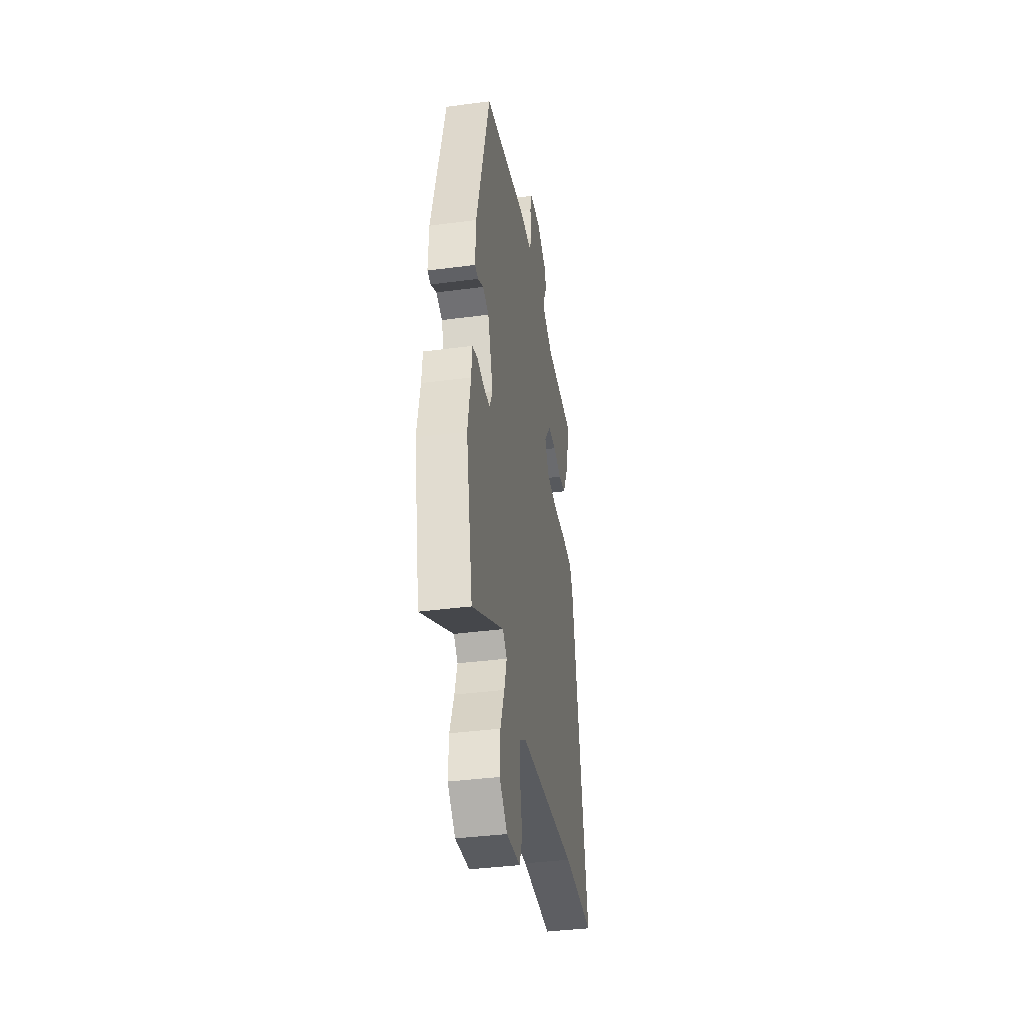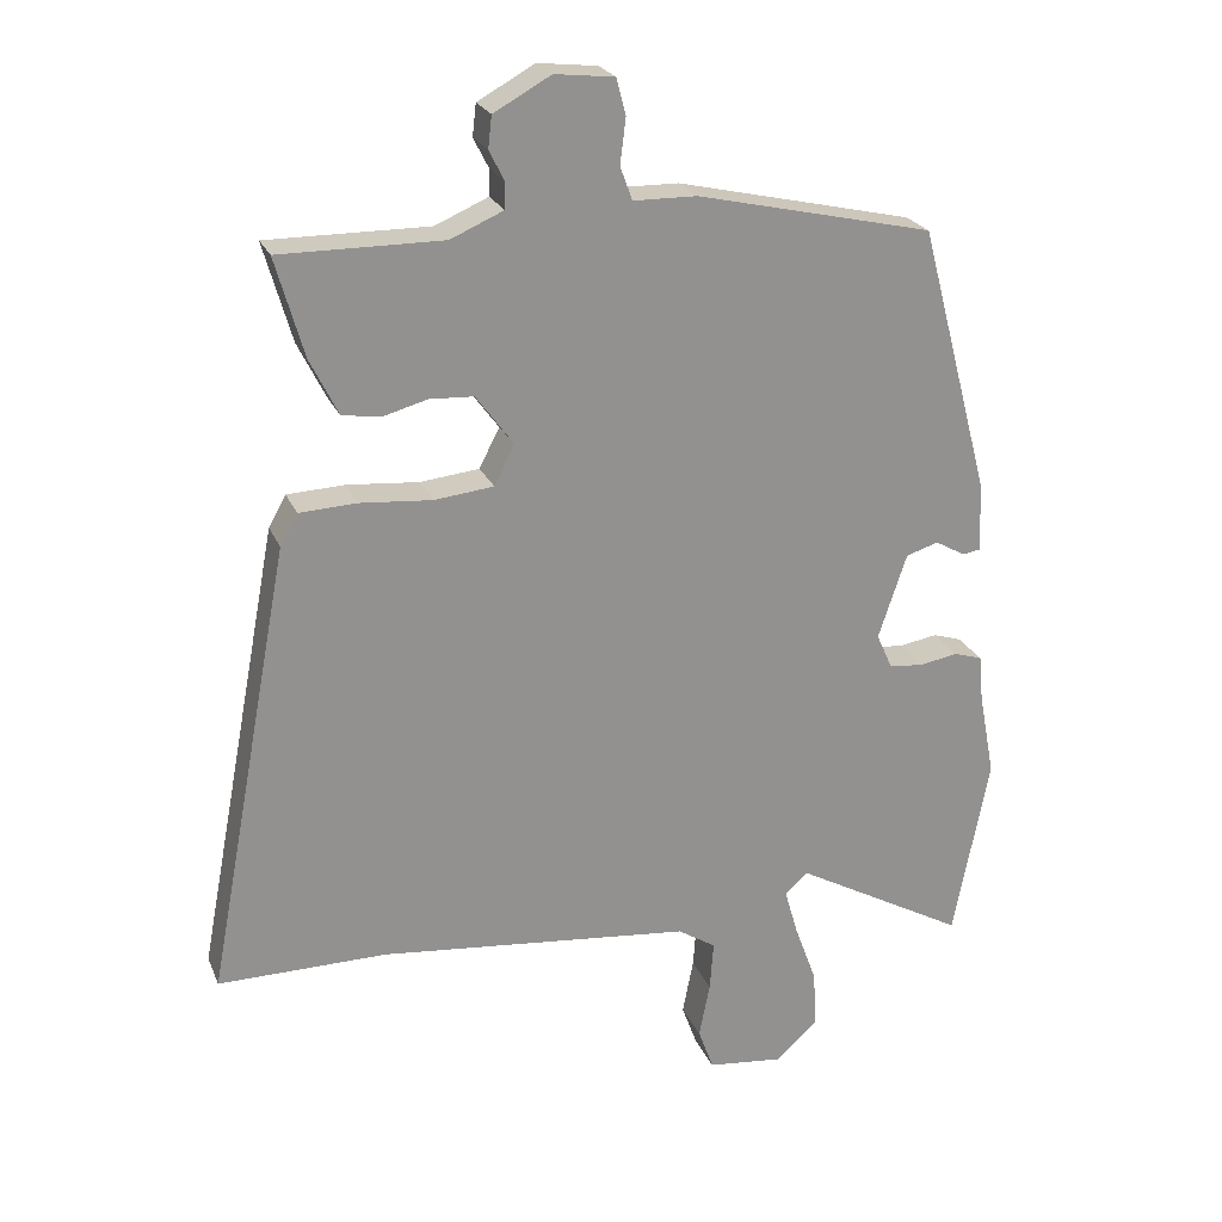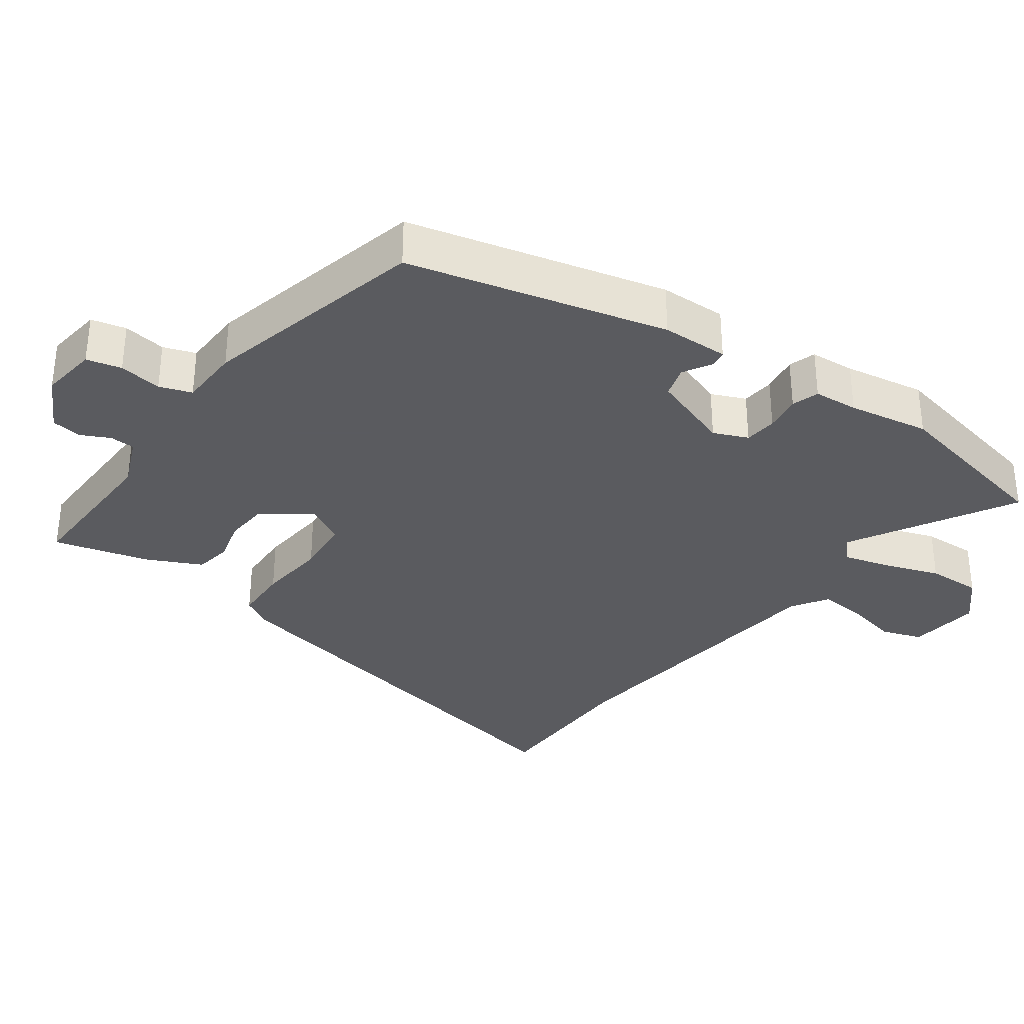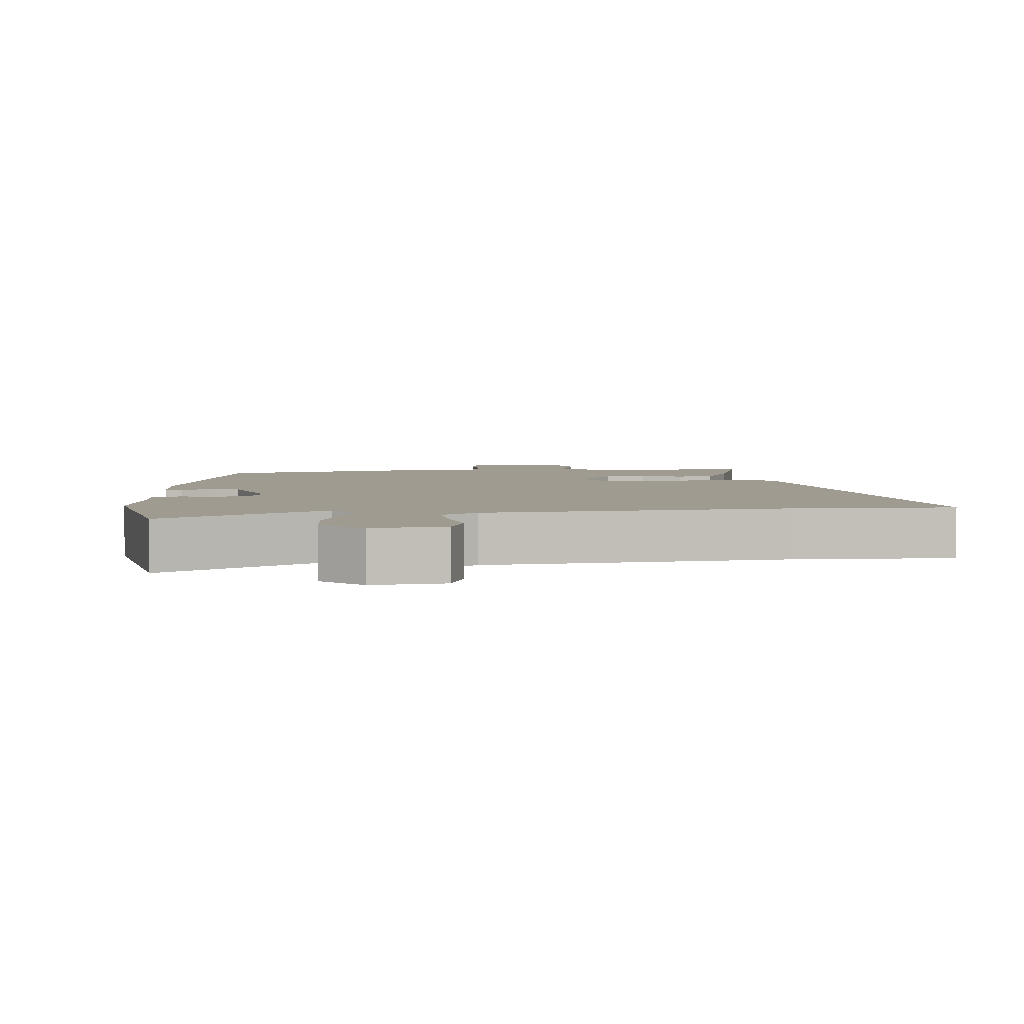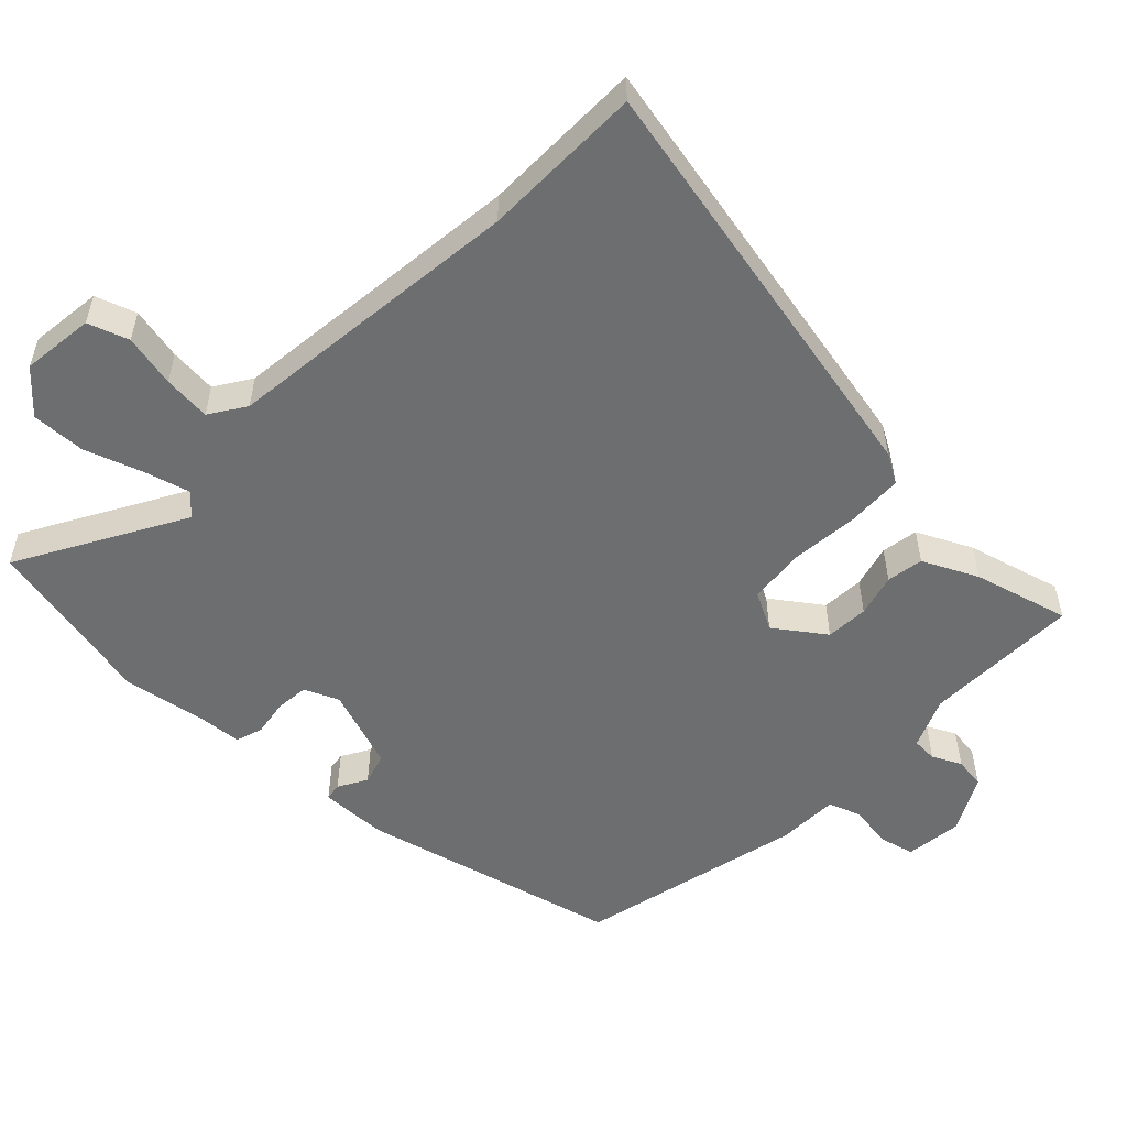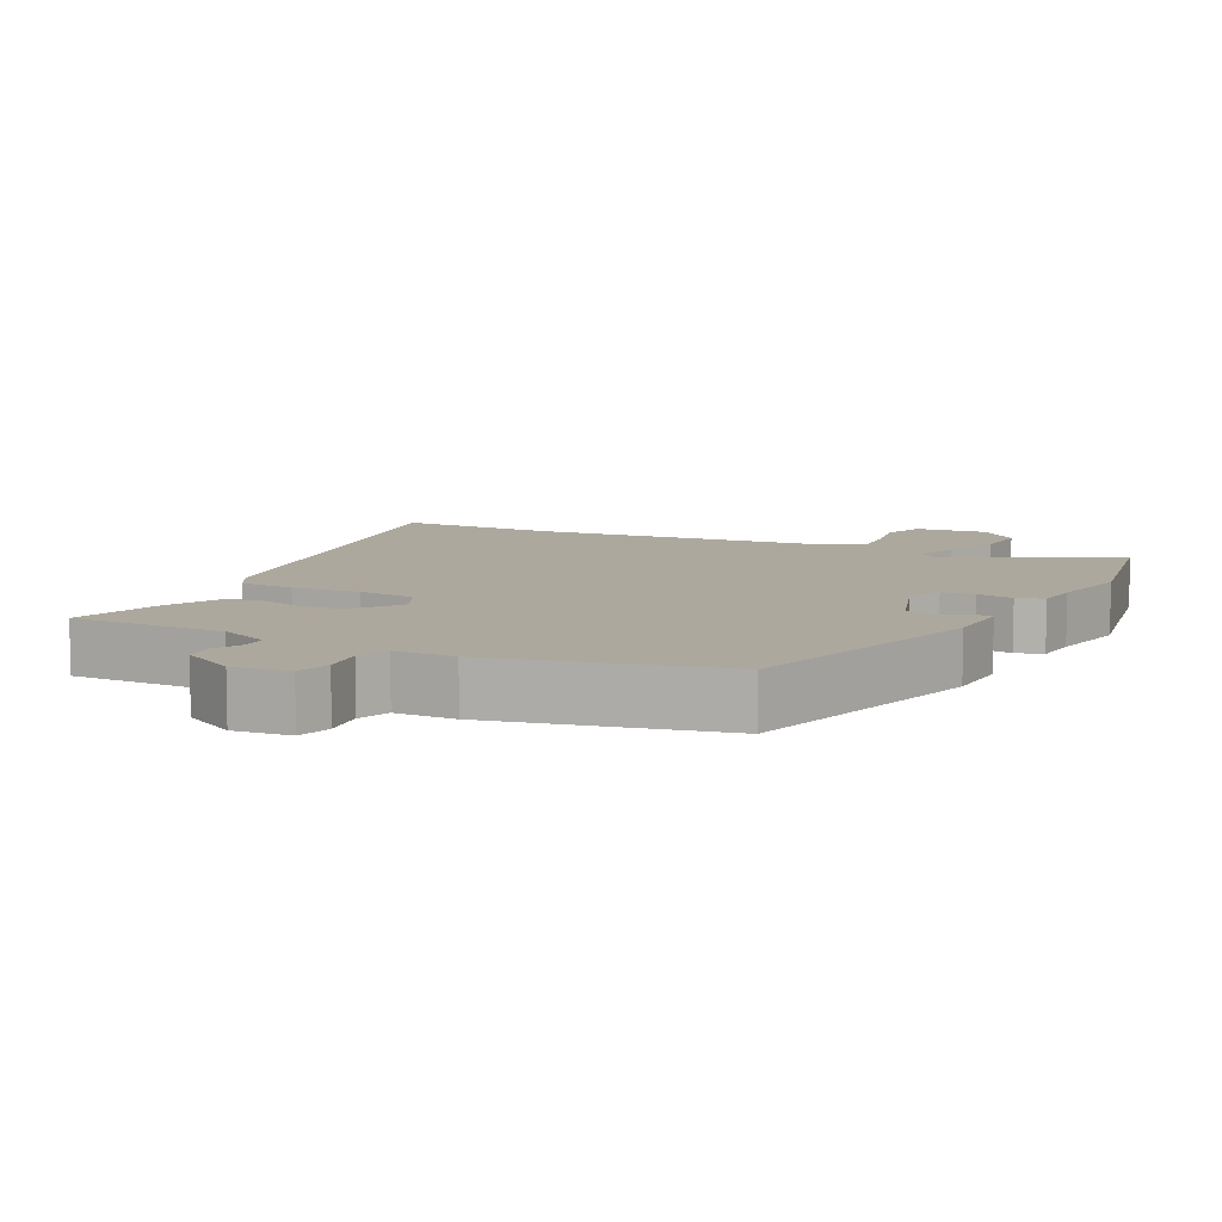
<metadata>
{"format":"obj","ext":"obj","renderer":"f3d","projection":"perspective","resolution":1024,"background":"white","views":[{"elev":-38.3,"azim":99.5,"up":"+Z"},{"elev":23.2,"azim":-18.6,"up":"+Z"},{"elev":-33.5,"azim":53.2,"up":"+Y"},{"elev":4.1,"azim":174.6,"up":"+Y"},{"elev":-54.2,"azim":-134.7,"up":"+Y"},{"elev":8.7,"azim":26.9,"up":"+Y"}]}
</metadata>
<code>
v 0.386 0.07 0.455
v 0.484 0.07 0.085
v 0.488 0.07 -0.011
v 0.463 0.07 -0.015
v 0.422 0.07 0.008
v 0.377 0.07 -0.006
v 0.338 0.07 -0.123
v 0.36 0.07 -0.172
v 0.407 0.07 -0.176
v 0.46 0.07 -0.167
v 0.499 0.07 -0.179
v 0.505 0.07 -0.243
v 0.527 0.07 -0.359
v 0.478 0.07 -0.611
v 0.241 0.07 -0.481
v 0.21 0.07 -0.51
v 0.229 0.07 -0.575
v 0.259 0.07 -0.657
v 0.263 0.07 -0.735
v 0.205 0.07 -0.788
v 0.101 0.07 -0.777
v 0.08 0.07 -0.719
v 0.095 0.07 -0.643
v 0.1 0.07 -0.575
v 0.048 0.07 -0.542
v -0.383 0.07 -0.499
v -0.615 0.07 -0.501
v -0.499 0.07 0.119
v -0.475 0.07 0.162
v -0.396 0.07 0.166
v -0.297 0.07 0.158
v -0.215 0.07 0.167
v -0.187 0.07 0.222
v -0.239 0.07 0.292
v -0.3 0.07 0.295
v -0.361 0.07 0.278
v -0.414 0.07 0.286
v -0.453 0.07 0.364
v -0.492 0.07 0.5
v -0.268 0.07 0.499
v -0.195 0.07 0.531
v -0.194 0.07 0.567
v -0.215 0.07 0.608
v -0.21 0.07 0.652
v -0.131 0.07 0.696
v -0.049 0.07 0.687
v -0.036 0.07 0.637
v -0.044 0.07 0.575
v -0.027 0.07 0.529
v 0.06 0.07 0.528
v 0.386 0 0.455
v 0.484 0 0.085
v 0.488 0 -0.011
v 0.463 0 -0.015
v 0.422 0 0.008
v 0.377 0 -0.006
v 0.338 0 -0.123
v 0.36 0 -0.172
v 0.407 0 -0.176
v 0.46 0 -0.167
v 0.499 0 -0.179
v 0.505 0 -0.243
v 0.527 0 -0.359
v 0.478 0 -0.611
v 0.241 0 -0.481
v 0.21 0 -0.51
v 0.229 0 -0.575
v 0.259 0 -0.657
v 0.263 0 -0.735
v 0.205 0 -0.788
v 0.101 0 -0.777
v 0.08 0 -0.719
v 0.095 0 -0.643
v 0.1 0 -0.575
v 0.048 0 -0.542
v -0.383 0 -0.499
v -0.615 0 -0.501
v -0.499 0 0.119
v -0.475 0 0.162
v -0.396 0 0.166
v -0.297 0 0.158
v -0.215 0 0.167
v -0.187 0 0.222
v -0.239 0 0.292
v -0.3 0 0.295
v -0.361 0 0.278
v -0.414 0 0.286
v -0.453 0 0.364
v -0.492 0 0.5
v -0.268 0 0.499
v -0.195 0 0.531
v -0.194 0 0.567
v -0.215 0 0.608
v -0.21 0 0.652
v -0.131 0 0.696
v -0.049 0 0.687
v -0.036 0 0.637
v -0.044 0 0.575
v -0.027 0 0.529
v 0.06 0 0.528
f 49 50 1 2
f 45 46 47 48
f 45 48 49
f 42 43 44 45
f 41 42 45 49
f 40 41 49 2
f 35 36 37 38
f 34 35 38 39
f 28 29 30 31
f 26 27 28 31
f 25 26 31 32
f 24 25 32 33
f 20 21 22 23
f 20 23 24
f 17 18 19 20
f 16 17 20 24
f 15 16 24 33
f 12 13 14 15
f 9 10 11 12
f 8 9 12 15
f 7 8 15 33
f 2 3 4 5
f 2 5 6
f 34 39 40 2
f 6 7 33 34
f 2 6 34
f 52 51 100 99
f 98 97 96 95
f 99 98 95
f 95 94 93 92
f 99 95 92 91
f 52 99 91 90
f 88 87 86 85
f 89 88 85 84
f 81 80 79 78
f 81 78 77 76
f 82 81 76 75
f 83 82 75 74
f 73 72 71 70
f 74 73 70
f 70 69 68 67
f 74 70 67 66
f 83 74 66 65
f 65 64 63 62
f 62 61 60 59
f 65 62 59 58
f 83 65 58 57
f 55 54 53 52
f 56 55 52
f 52 90 89 84
f 84 83 57 56
f 84 56 52
f 1 51 52 2
f 2 52 53 3
f 3 53 54 4
f 4 54 55 5
f 5 55 56 6
f 6 56 57 7
f 7 57 58 8
f 8 58 59 9
f 9 59 60 10
f 10 60 61 11
f 11 61 62 12
f 12 62 63 13
f 13 63 64 14
f 14 64 65 15
f 15 65 66 16
f 16 66 67 17
f 17 67 68 18
f 18 68 69 19
f 19 69 70 20
f 20 70 71 21
f 21 71 72 22
f 22 72 73 23
f 23 73 74 24
f 24 74 75 25
f 25 75 76 26
f 26 76 77 27
f 27 77 78 28
f 28 78 79 29
f 29 79 80 30
f 30 80 81 31
f 31 81 82 32
f 32 82 83 33
f 33 83 84 34
f 34 84 85 35
f 35 85 86 36
f 36 86 87 37
f 37 87 88 38
f 38 88 89 39
f 39 89 90 40
f 40 90 91 41
f 41 91 92 42
f 42 92 93 43
f 43 93 94 44
f 44 94 95 45
f 45 95 96 46
f 46 96 97 47
f 47 97 98 48
f 48 98 99 49
f 49 99 100 50
f 50 100 51 1

</code>
